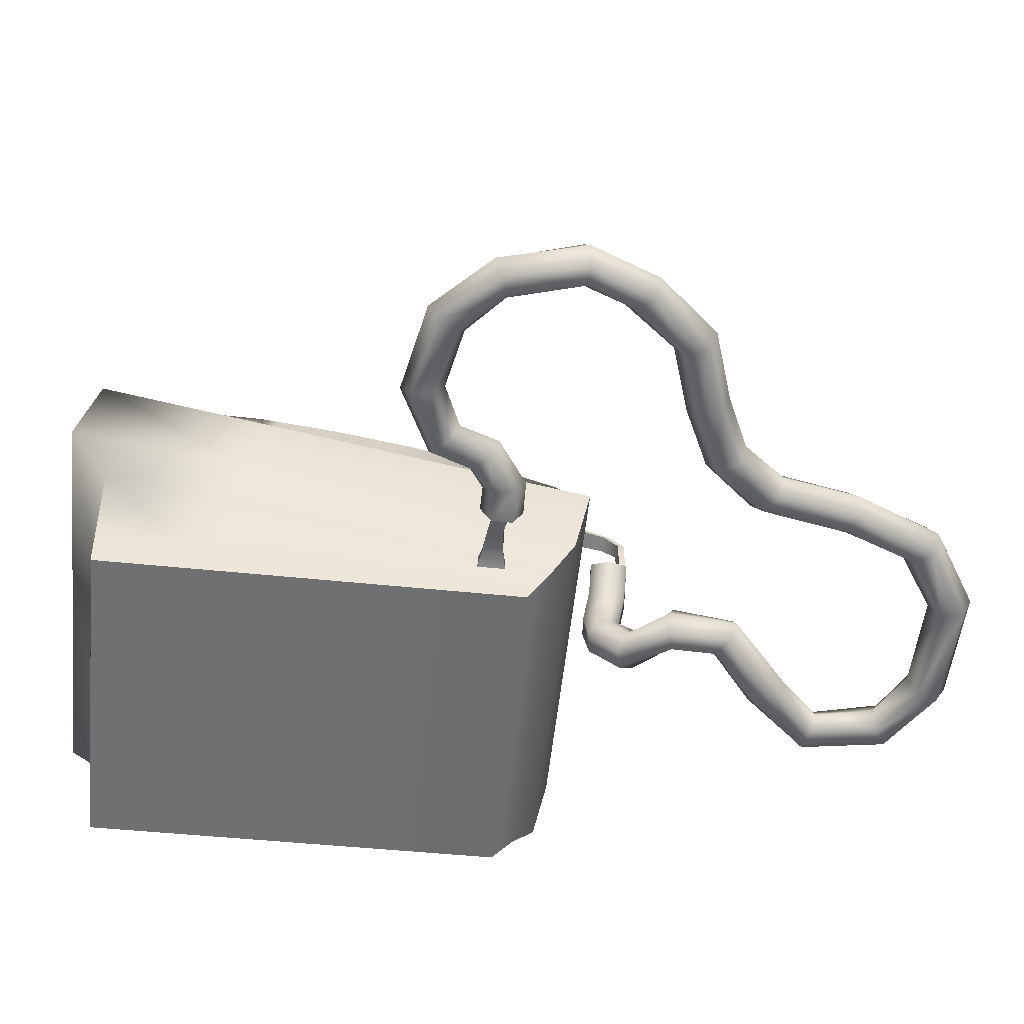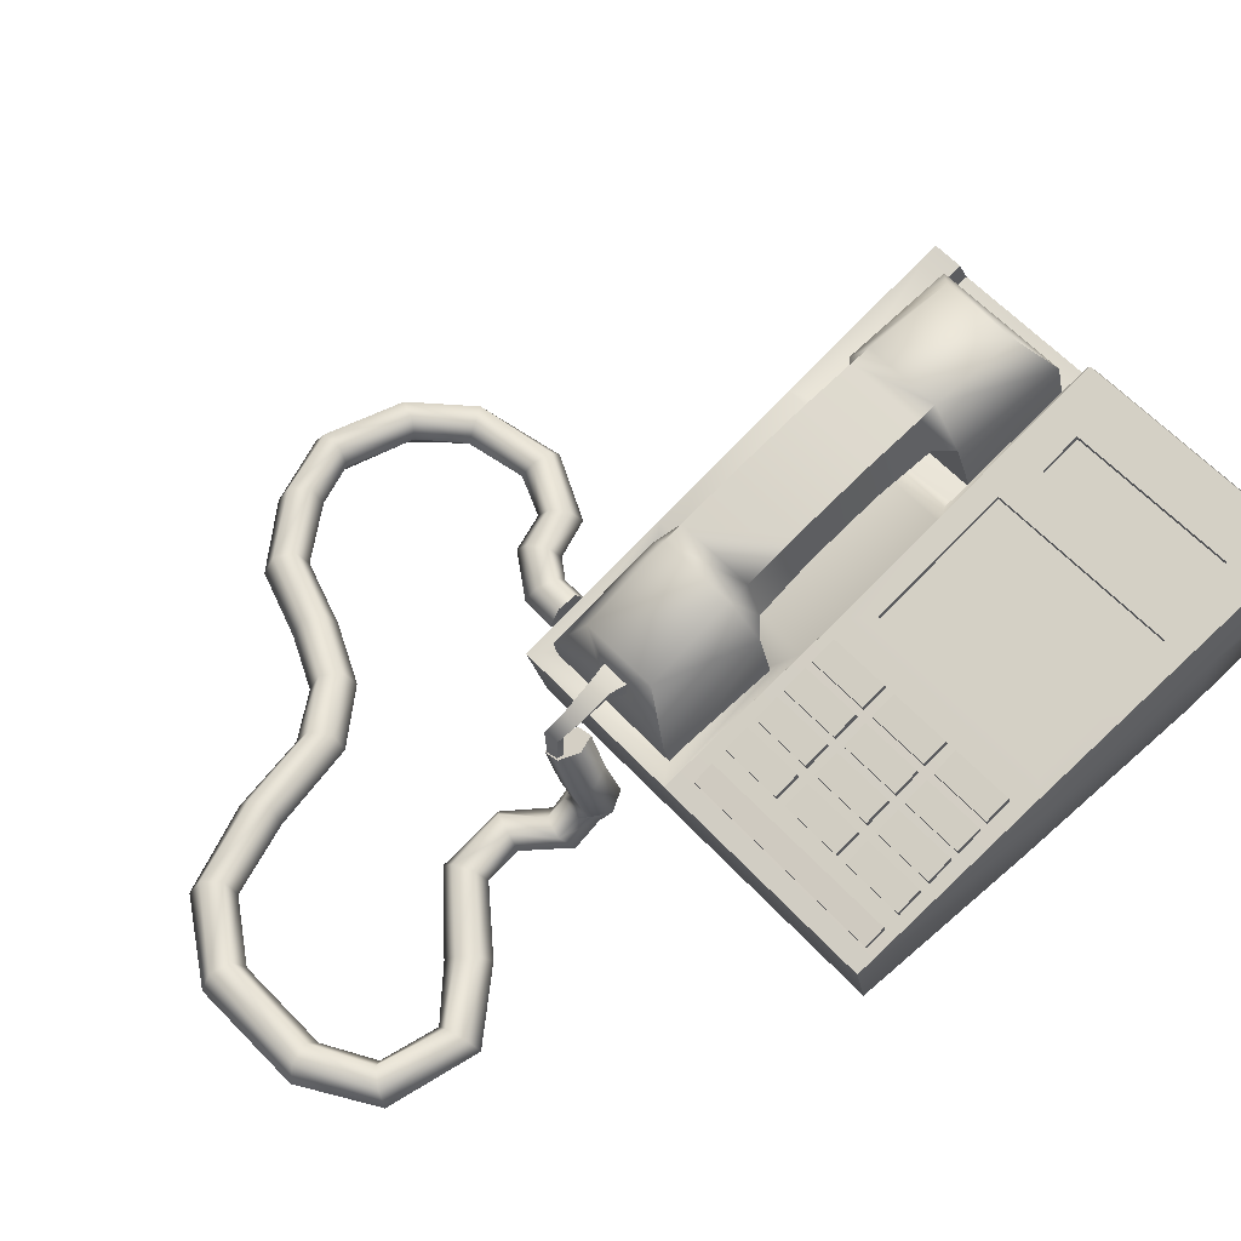
<metadata>
{"format":"obj","ext":"obj","renderer":"f3d","projection":"perspective","resolution":1024,"background":"white","views":[{"elev":-55.0,"azim":-96.0,"up":"+Y"},{"elev":61.4,"azim":47.1,"up":"+Y"}]}
</metadata>
<code>
o MSH_OfficePhone
v -0.07349 0.003875 0.08993
v -0.07931 0.06581 0.11
v -0.07392 0.003875 -0.09178
v -0.08156 0.1032 -0.1015
v 0.07588 0.003875 0.08993
v 0.08461 0.06459 0.1168
v 0.07631 0.003875 -0.09178
v 0.0961 0.1046 -0.1032
v -0.0823 0.03181 0.11
v -0.07641 0.01828 0.1
v -0.08331 0.05174 -0.09247
v -0.09106 0.07182 -0.11
v 0.08533 0.05174 -0.09247
v 0.09308 0.07182 -0.11
v 0.07843 0.01828 0.1
v 0.08432 0.03181 0.11
v -0.01757 0.1032 -0.1031
v -0.01786 0.06581 0.11
v 0.005559 0.1187 -0.0688
v 0.0764 0.1187 -0.0688
v -0.0738 0.003875 -0.04362
v -0.07929 0.08609 -0.02926
v 0.0762 0.003875 -0.04362
v 0.09402 0.09461 -0.04836
v 0.09302 0.06052 -0.04789
v 0.08367 0.04371 -0.04626
v -0.09098 0.05779 -0.03288
v -0.08133 0.04215 -0.03728
v -0.01757 0.08609 -0.02926
v 0.08009 0.1092 -0.03476
v 0.00038 0.1092 -0.03476
v -0.09098 0.08972 -0.02144
v -0.09419 0.1039 -0.1012
v -0.07945 0.07882 -0.03657
v -0.08048 0.09317 -0.1057
v -0.01904 0.09317 -0.1057
v -0.01757 0.07882 -0.03657
v -0.07362 0.003875 0.03285
v 0.09097 0.07999 0.03207
v 0.0891 0.04579 0.03315
v -0.07866 0.0292 0.0372
v -0.01786 0.07093 0.05412
v 0.07795 0.09284 0.02431
v 0.00038 0.09284 0.02431
v -0.08142 0.07093 0.05412
v 0.07602 0.003875 0.03285
v 0.08082 0.02987 0.03336
v -0.08659 0.04438 0.04089
v -0.08575 0.06459 0.1168
v -0.08836 0.07715 0.04768
v -0.02327 0.05368 0.1013
v -0.0741 0.05368 0.1013
v -0.02327 0.06187 0.0563
v -0.07581 0.06187 0.0563
v -0.01397 0.003875 -0.09178
v -0.01397 0.003875 0.08993
v -0.01397 0.03181 0.11
v -0.01397 0.01828 0.1
v -0.01397 0.07182 -0.11
v -0.01397 0.05174 -0.09247
v -0.01244 0.0646 0.1167
v -0.01397 0.003875 -0.04362
v -0.01263 0.1049 -0.103
v -0.0128 0.09015 -0.02133
v -0.01397 0.003875 0.03285
v -0.01274 0.07757 0.04776
v -0.05469 0.08331 0.1083
v -0.05466 0.08893 0.1071
v -0.07793 0.1154 -0.08738
v -0.06535 0.1357 -0.07295
v -0.04165 0.08331 0.1083
v -0.04168 0.08893 0.1071
v -0.01977 0.1154 -0.08738
v -0.03235 0.1357 -0.07295
v -0.07638 0.09329 0.06198
v -0.07638 0.1133 -0.03592
v -0.06535 0.1346 -0.03282
v -0.06535 0.1141 0.0675
v -0.02132 0.1133 -0.03592
v -0.02132 0.09329 0.06198
v -0.03235 0.1141 0.0675
v -0.03235 0.1346 -0.03282
v -0.0179 0.09121 -0.09232
v -0.07981 0.09121 -0.09232
v -0.07981 0.05085 0.1052
v -0.0179 0.05085 0.1052
v -0.0179 0.06354 0.05716
v -0.07981 0.06354 0.05716
v -0.07981 0.08404 -0.04316
v -0.0179 0.08404 -0.04316
v -0.06558 0.1162 0.05893
v -0.06558 0.1331 -0.02414
v -0.03213 0.1331 -0.02414
v -0.03213 0.1162 0.05893
v -0.02789 0.09527 0.05592
v -0.02789 0.1127 -0.02957
v -0.06982 0.1127 -0.02957
v -0.06982 0.09527 0.05592
v -0.06853 0.1019 0.03036
v -0.06853 0.1088 -0.00345
v -0.06558 0.1295 0.000779
v -0.06558 0.1226 0.03458
v -0.02917 0.1088 -0.00345
v -0.02917 0.1019 0.03036
v -0.03213 0.1226 0.03458
v -0.03213 0.1295 0.000779
v -0.004655 0.07667 0.06709
v 0.02062 0.07667 0.06709
v -0.004655 0.07331 0.07773
v 0.02062 0.07331 0.07773
v 0.02062 0.08323 0.06921
v -0.004655 0.08323 0.06921
v 0.02062 0.07987 0.07985
v -0.004655 0.07987 0.07985
v -0.004655 0.08495 0.0395
v 0.02062 0.08495 0.0395
v -0.004655 0.08159 0.05014
v 0.02062 0.08159 0.05014
v 0.02062 0.09151 0.04161
v -0.004655 0.09151 0.04161
v 0.02062 0.08815 0.05225
v -0.004655 0.08815 0.05225
v 0.05534 0.08495 0.0395
v 0.08062 0.08495 0.0395
v 0.05534 0.08159 0.05014
v 0.08062 0.08159 0.05014
v 0.08062 0.09151 0.04161
v 0.05534 0.09151 0.04161
v 0.08062 0.08815 0.05225
v 0.05534 0.08815 0.05225
v 0.02534 0.08815 0.05225
v 0.05062 0.08815 0.05225
v 0.02534 0.09151 0.04161
v 0.05062 0.09151 0.04161
v 0.05062 0.08159 0.05014
v 0.02534 0.08159 0.05014
v 0.05062 0.08495 0.0395
v 0.02534 0.08495 0.0395
v 0.02534 0.08081 0.0533
v 0.05062 0.08081 0.0533
v 0.02534 0.07745 0.06394
v 0.05062 0.07745 0.06394
v 0.05062 0.08737 0.05541
v 0.02534 0.08737 0.05541
v 0.05062 0.08401 0.06605
v 0.02534 0.08401 0.06605
v 0.05534 0.08401 0.06605
v 0.08062 0.08401 0.06605
v 0.05534 0.08737 0.05541
v 0.08062 0.08737 0.05541
v 0.08062 0.07745 0.06394
v 0.05534 0.07745 0.06394
v 0.08062 0.08081 0.0533
v 0.05534 0.08081 0.0533
v -0.004655 0.08401 0.06605
v 0.02062 0.08401 0.06605
v -0.004655 0.08737 0.05541
v 0.02062 0.08737 0.05541
v 0.02062 0.07745 0.06394
v -0.004655 0.07745 0.06394
v 0.02062 0.08081 0.0533
v -0.004655 0.08081 0.0533
v 0.05534 0.07667 0.06709
v 0.08062 0.07667 0.06709
v 0.05534 0.07331 0.07773
v 0.08062 0.07331 0.07773
v 0.08062 0.08323 0.06921
v 0.05534 0.08323 0.06921
v 0.08062 0.07987 0.07985
v 0.05534 0.07987 0.07985
v 0.02534 0.07987 0.07985
v 0.05062 0.07987 0.07985
v 0.02534 0.08323 0.06921
v 0.05062 0.08323 0.06921
v 0.05062 0.07331 0.07773
v 0.02534 0.07331 0.07773
v 0.05062 0.07667 0.06709
v 0.02534 0.07667 0.06709
v -0.004655 0.06656 0.09865
v 0.08062 0.06656 0.09865
v -0.004655 0.06359 0.1075
v 0.08062 0.06359 0.1075
v 0.08062 0.07315 0.1007
v -0.004655 0.07315 0.1007
v 0.08062 0.07018 0.1095
v -0.004655 0.07018 0.1095
v 0.005559 0.1139 -0.05176
v 0.07578 0.1139 -0.05176
v 0.08761 0.09017 0.03395
v -0.00962 0.09017 0.03395
v -0.00962 0.1248 -0.09068
v 0.09211 0.1248 -0.09068
v 0.09044 0.1119 -0.04439
v -0.00962 0.1119 -0.04439
v 0.00038 0.1068 -0.03544
v 0.08009 0.1068 -0.03544
v 0.07795 0.09037 0.02363
v 0.00038 0.09037 0.02363
v 0.005559 0.1162 -0.06949
v 0.0764 0.1162 -0.06949
v 0.07578 0.1115 -0.05244
v 0.005559 0.1115 -0.05244
v -0.07793 0.07501 0.1101
v -0.06535 0.09935 0.1048
v -0.03235 0.09935 0.1048
v -0.01977 0.07501 0.1101
v -0.05469 0.08299 0.1069
v -0.05466 0.0885 0.1052
v -0.04168 0.0885 0.1052
v -0.04165 0.08299 0.1069
v -0.05125 0.08343 0.1295
v -0.05166 0.08255 0.1276
v -0.04197 0.08843 0.1047
v -0.04394 0.08826 0.1132
v -0.04197 0.08279 0.1076
v -0.04394 0.08564 0.1147
v -0.04503 0.08143 0.1291
v -0.04544 0.08055 0.1272
v -0.05463 0.08279 0.1076
v -0.05266 0.08564 0.1147
v -0.05463 0.08843 0.1047
v -0.05266 0.08826 0.1132
v -0.04775 0.07393 0.1354
v -0.05425 0.07342 0.136
v -0.05438 0.07311 0.1334
v -0.04788 0.07362 0.1328
v -0.04696 0.06366 0.1367
v -0.05258 0.06031 0.1366
v -0.05154 0.06025 0.1341
v -0.04592 0.0636 0.1342
v -0.03234 0.03485 0.1191
v -0.04132 0.03512 0.1185
v -0.04588 0.04863 0.1209
v -0.05246 0.05995 0.1214
v -0.03751 0.0517 0.1222
v -0.04493 0.06484 0.122
v -0.03385 0.05161 0.1304
v -0.04167 0.06713 0.13
v -0.03856 0.04844 0.1374
v -0.04594 0.06453 0.1375
v -0.04693 0.04536 0.1361
v -0.05347 0.05964 0.1369
v -0.05059 0.04546 0.1279
v -0.05673 0.05735 0.1289
v -0.02836 0.03289 0.1269
v -0.03335 0.03119 0.1342
v -0.04233 0.03145 0.1336
v -0.04632 0.03341 0.1258
v -0.05153 0.02175 0.1261
v -0.04665 0.01773 0.1196
v -0.04759 0.02442 0.1337
v -0.03877 0.02307 0.1349
v -0.0339 0.01905 0.1285
v -0.03784 0.01638 0.1209
v -0.05139 0.01375 0.1359
v -0.04622 0.007494 0.132
v -0.04788 0.01926 0.1421
v -0.0392 0.01852 0.1443
v -0.03404 0.01226 0.1404
v -0.03755 0.006751 0.1343
v -0.0646 0.01294 0.152
v -0.05982 0.005319 0.1519
v -0.06077 0.02063 0.1547
v -0.05215 0.02069 0.1573
v -0.04737 0.01307 0.1572
v -0.05121 0.005381 0.1545
v -0.06193 0.01294 0.1815
v -0.05858 0.005319 0.1781
v -0.05732 0.02063 0.1807
v -0.04935 0.02069 0.1766
v -0.046 0.01307 0.1731
v -0.05062 0.005381 0.1739
v -0.03335 0.01294 0.206
v -0.03127 0.005319 0.2017
v -0.02923 0.02063 0.2038
v -0.02303 0.02069 0.1973
v -0.02095 0.01307 0.193
v -0.02507 0.005381 0.1952
v -0.01546 0.01294 0.2242
v -0.01148 0.005319 0.2215
v -0.01079 0.02063 0.2244
v -0.002128 0.02069 0.2219
v 0.001854 0.01307 0.2193
v -0.002822 0.005381 0.2191
v -0.02021 0.01294 0.248
v -0.01564 0.005319 0.2494
v -0.01739 0.02063 0.2518
v -0.009989 0.02069 0.2569
v -0.005415 0.01307 0.2583
v -0.00824 0.005381 0.2546
v -0.04026 0.01294 0.2598
v -0.0376 0.005319 0.2637
v -0.04044 0.02063 0.2644
v -0.03796 0.02069 0.2731
v -0.0353 0.01307 0.2771
v -0.03513 0.005381 0.2724
v -0.08026 0.01294 0.2604
v -0.07982 0.005319 0.2652
v -0.08264 0.02063 0.2644
v -0.0846 0.02069 0.2732
v -0.08417 0.01307 0.278
v -0.08178 0.005381 0.274
v -0.1046 0.01294 0.2446
v -0.1068 0.005319 0.2488
v -0.1088 0.02063 0.2467
v -0.1151 0.02069 0.2531
v -0.1173 0.01307 0.2573
v -0.1131 0.005381 0.2552
v -0.1156 0.01294 0.2145
v -0.1192 0.005319 0.2176
v -0.1203 0.02063 0.2149
v -0.1286 0.02069 0.2184
v -0.1322 0.01307 0.2216
v -0.1275 0.005381 0.2212
v -0.1665 0.01294 0.1442
v -0.1671 0.005319 0.1489
v -0.1697 0.02063 0.1476
v -0.1736 0.02069 0.1557
v -0.1742 0.01307 0.1605
v -0.171 0.005381 0.1571
v -0.1949 0.01294 0.135
v -0.1958 0.005319 0.1397
v -0.1983 0.02063 0.1382
v -0.2026 0.02069 0.1461
v -0.2035 0.01307 0.1508
v -0.2001 0.005381 0.1476
v -0.2123 0.01294 0.1132
v -0.2146 0.005319 0.1174
v -0.2165 0.02063 0.1152
v -0.2231 0.02069 0.1214
v -0.2254 0.01307 0.1255
v -0.2212 0.005381 0.1236
v -0.2105 0.01294 0.06708
v -0.2153 0.005319 0.06698
v -0.2142 0.02063 0.06426
v -0.2227 0.02069 0.06134
v -0.2275 0.01307 0.06125
v -0.2238 0.005381 0.06407
v -0.1941 0.01294 0.05238
v -0.1977 0.005319 0.04931
v -0.1952 0.02063 0.04784
v -0.2 0.02069 0.04023
v -0.2037 0.01307 0.03716
v -0.2026 0.005381 0.0417
v -0.1679 0.01294 0.04701
v -0.1686 0.005319 0.04229
v -0.1658 0.02063 0.04285
v -0.1643 0.02069 0.03397
v -0.1651 0.01307 0.02924
v -0.1672 0.005381 0.0334
v -0.1499 0.01294 0.05459
v -0.1473 0.005319 0.05056
v -0.1456 0.02063 0.05288
v -0.1386 0.02069 0.04715
v -0.136 0.01307 0.04313
v -0.1404 0.005381 0.04483
v -0.1441 0.01294 0.07115
v -0.1413 0.005319 0.0673
v -0.1396 0.02063 0.06972
v -0.1324 0.02069 0.06444
v -0.1295 0.01307 0.06058
v -0.134 0.005381 0.06201
v -0.1249 0.01294 0.08408
v -0.1253 0.005319 0.07931
v -0.1224 0.02063 0.08008
v -0.1204 0.02069 0.07131
v -0.1208 0.01307 0.06655
v -0.1232 0.005381 0.07054
v -0.1097 0.01298 0.08453
v -0.1099 0.005197 0.08001
v -0.1097 0.02078 0.08006
v -0.1099 0.02082 0.07106
v -0.1101 0.01304 0.06654
v -0.1101 0.005229 0.07101
v -0.1415 0.01294 0.1558
v -0.1232 0.01294 0.1773
v -0.1262 0.005319 0.1814
v -0.1429 0.005319 0.1602
v -0.1454 0.02063 0.1589
v -0.1276 0.02063 0.1789
v -0.1506 0.02069 0.1663
v -0.1351 0.02069 0.1847
v -0.1519 0.01307 0.1707
v -0.1382 0.01307 0.1887
v -0.148 0.005381 0.1676
v -0.1338 0.005381 0.1871
v -0.2193 0.01294 0.09516
v -0.2233 0.005319 0.09694
v -0.224 0.02063 0.09411
v -0.2326 0.02069 0.09489
v -0.2367 0.01307 0.09668
v -0.2321 0.005381 0.09773
v -0.09932 0.01794 0.07145
v -0.09741 0.01706 0.07104
v -0.07449 0.02438 0.08073
v -0.08307 0.02277 0.07876
v -0.07423 0.01802 0.08073
v -0.08449 0.02015 0.07876
v -0.0989 0.01594 0.07767
v -0.09699 0.01506 0.07726
v -0.07423 0.01802 0.06807
v -0.08449 0.02015 0.07004
v -0.07449 0.02438 0.06807
v -0.08307 0.02277 0.07004
v -0.1103 0.006527 0.07805
v -0.1114 0.008216 0.0788
v -0.1111 0.008762 0.07194
v -0.1122 0.01045 0.07269
v -0.004655 0.07219 0.08156
v 0.02062 0.07219 0.08156
v -0.004655 0.06883 0.0922
v 0.02062 0.06883 0.0922
v 0.02062 0.07875 0.08367
v -0.004655 0.07875 0.08367
v 0.02062 0.07539 0.09431
v -0.004655 0.07539 0.09431
v 0.05534 0.07219 0.08156
v 0.08062 0.07219 0.08156
v 0.05534 0.06883 0.0922
v 0.08062 0.06883 0.0922
v 0.08062 0.07875 0.08367
v 0.05534 0.07875 0.08367
v 0.08062 0.07539 0.09431
v 0.05534 0.07539 0.09431
v 0.02534 0.07539 0.09431
v 0.05062 0.07539 0.09431
v 0.02534 0.07875 0.08367
v 0.05062 0.07875 0.08367
v 0.05062 0.06883 0.0922
v 0.02534 0.06883 0.0922
v 0.05062 0.07219 0.08156
v 0.02534 0.07219 0.08156
v -0.000392 0.1202 -0.07419
v 0.08259 0.1202 -0.07419
v 0.08149 0.1129 -0.04807
v -0.000392 0.1129 -0.04807
f 58 10 1 56
f 46 47 15 5
f 21 28 11 3
f 18 42 53 51
f 5 15 58 56
f 40 39 6 16
f 66 61 190
f 27 32 33 12
f 16 6 61 57
f 40 16 15 47
f 38 65 56 1
f 27 12 11 28
f 61 49 9 57
f 16 57 58 15
f 59 63 8 14
f 59 14 13 60
f 12 59 60 11
f 55 7 23 62
f 24 8 192 193
f 65 46 5 56
f 64 63 17 29
f 63 64 194 191
f 189 190 61 6
f 30 31 195 196
f 39 24 193 189
f 48 27 28 41
f 14 25 26 13
f 48 50 32 27
f 14 8 24 25
f 29 17 36 37
f 55 60 13 7
f 38 41 28 21
f 7 13 26 23
f 22 4 33 32
f 64 66 190 194
f 4 22 34 35
f 1 10 41 38
f 9 49 50 48
f 9 48 41 10
f 6 39 189
f 187 188 201 202
f 62 23 46 65
f 25 40 47 26
f 25 24 39 40
f 8 63 191 192
f 23 26 47 46
f 2 45 50 49
f 45 2 52 54
f 21 62 65 38
f 11 60 55 3
f 61 66 42 18
f 42 45 54 53
f 2 18 51 52
f 53 54 52 51
f 18 2 49 61
f 29 22 32 64
f 3 55 62 21
f 22 29 37 34
f 36 35 34 37
f 45 42 66 50
f 63 59 36 17
f 57 9 10 58
f 12 35 36 59
f 64 32 50 66
f 12 33 4 35
f 74 70 77 82
f 69 70 74 73
f 72 68 208 209
f 76 77 70 69
f 73 74 82 79
f 81 78 204 205
f 80 206 86 87
f 80 81 205 206
f 79 76 89 90
f 93 96 79 82
f 81 80 95 94
f 92 93 82 77
f 203 204 78 75
f 88 87 86 85
f 84 83 90 89
f 69 73 83 84
f 75 80 87 88
f 76 69 84 89
f 203 75 88 85
f 73 79 90 83
f 206 203 85 86
f 91 98 75 78
f 80 75 98 95
f 96 97 76 79
f 77 76 97 92
f 93 92 101 106
f 100 101 92 97
f 96 93 106 103
f 78 81 94 91
f 105 102 91 94
f 99 104 95 98
f 104 105 94 95
f 97 96 103 100
f 102 105 106 101
f 104 99 100 103
f 105 104 103 106
f 101 100 99 102
f 98 91 102 99
f 111 112 114 113
f 107 109 114 112
f 108 107 112 111
f 110 108 111 113
f 109 110 113 114
f 119 120 122 121
f 115 117 122 120
f 116 115 120 119
f 118 116 119 121
f 117 118 121 122
f 127 128 130 129
f 123 125 130 128
f 124 123 128 127
f 126 124 127 129
f 125 126 129 130
f 136 135 132 131
f 135 137 134 132
f 137 138 133 134
f 138 136 131 133
f 134 133 131 132
f 143 144 146 145
f 139 141 146 144
f 140 139 144 143
f 142 140 143 145
f 141 142 145 146
f 152 151 148 147
f 151 153 150 148
f 153 154 149 150
f 154 152 147 149
f 150 149 147 148
f 160 159 156 155
f 159 161 158 156
f 161 162 157 158
f 162 160 155 157
f 158 157 155 156
f 167 168 170 169
f 163 165 170 168
f 164 163 168 167
f 166 164 167 169
f 165 166 169 170
f 176 175 172 171
f 175 177 174 172
f 177 178 173 174
f 178 176 171 173
f 174 173 171 172
f 183 184 186 185
f 179 181 186 184
f 180 179 184 183
f 182 180 183 185
f 181 182 185 186
f 31 30 193 194
f 30 43 189 193
f 44 31 194 190
f 43 44 190 189
f 433 434 192 191
f 434 435 193 192
f 436 433 191 194
f 435 436 194 193
f 200 199 202 201
f 196 195 198 197
f 188 20 200 201
f 44 43 197 198
f 43 30 196 197
f 19 187 202 199
f 20 19 199 200
f 31 44 198 195
f 67 68 204 203
f 72 71 206 205
f 71 67 203 206
f 68 72 205 204
f 71 72 209 210
f 67 71 210 207
f 68 67 207 208
f 216 220 219 215
f 213 214 216 215
f 217 211 224 223
f 216 214 217 218
f 220 216 218 212
f 219 220 222 221
f 222 220 212 211
f 221 222 214 213
f 214 222 211 217
f 225 226 230 229
f 212 218 226 225
f 211 212 225 224
f 218 217 223 226
f 223 224 228 227
f 226 223 227 230
f 224 225 229 228
f 232 231 254 250
f 239 241 247 246
f 233 234 236 235
f 248 232 250 249
f 237 239 246 245
f 235 236 238 237
f 245 246 252 253
f 235 237 245 231
f 237 238 240 239
f 250 254 260 256
f 233 235 231 232
f 239 240 242 241
f 234 244 242 240
f 247 248 249 251
f 241 242 244 243
f 231 245 253 254
f 243 233 232 248
f 243 244 234 233
f 241 243 248 247
f 246 247 251 252
f 260 259 265 266
f 253 252 258 259
f 251 249 255 257
f 254 253 259 260
f 252 251 257 258
f 249 250 256 255
f 262 266 272 268
f 258 257 263 264
f 255 256 262 261
f 256 260 266 262
f 259 258 264 265
f 257 255 261 263
f 272 271 277 278
f 265 264 270 271
f 263 261 267 269
f 266 265 271 272
f 264 263 269 270
f 261 262 268 267
f 277 276 282 283
f 270 269 275 276
f 267 268 274 273
f 268 272 278 274
f 271 270 276 277
f 269 267 273 275
f 282 281 287 288
f 275 273 279 281
f 278 277 283 284
f 276 275 281 282
f 273 274 280 279
f 274 278 284 280
f 287 285 291 293
f 279 280 286 285
f 280 284 290 286
f 283 282 288 289
f 281 279 285 287
f 284 283 289 290
f 291 292 298 297
f 290 289 295 296
f 288 287 293 294
f 285 286 292 291
f 286 290 296 292
f 289 288 294 295
f 302 301 307 308
f 292 296 302 298
f 295 294 300 301
f 293 291 297 299
f 296 295 301 302
f 294 293 299 300
f 304 308 314 310
f 300 299 305 306
f 297 298 304 303
f 298 302 308 304
f 301 300 306 307
f 299 297 303 305
f 307 306 312 313
f 305 303 309 311
f 308 307 313 314
f 306 305 311 312
f 303 304 310 309
f 381 379 317 318
f 383 381 318 319
f 379 375 315 317
f 378 385 320 316
f 385 383 319 320
f 309 310 377 376
f 320 319 325 326
f 313 312 382 384
f 310 314 386 377
f 314 313 384 386
f 312 311 380 382
f 311 309 376 380
f 322 326 332 328
f 318 317 323 324
f 315 316 322 321
f 316 320 326 322
f 319 318 324 325
f 317 315 321 323
f 325 324 330 331
f 323 321 327 329
f 326 325 331 332
f 324 323 329 330
f 321 322 328 327
f 388 392 338 334
f 331 330 390 391
f 390 389 335 336
f 391 390 336 337
f 392 391 337 338
f 327 328 388 387
f 336 335 341 342
f 332 331 391 392
f 330 329 389 390
f 329 327 387 389
f 328 332 392 388
f 341 339 345 347
f 333 334 340 339
f 334 338 344 340
f 337 336 342 343
f 335 333 339 341
f 338 337 343 344
f 345 346 352 351
f 344 343 349 350
f 342 341 347 348
f 339 340 346 345
f 340 344 350 346
f 343 342 348 349
f 356 355 361 362
f 346 350 356 352
f 349 348 354 355
f 347 345 351 353
f 350 349 355 356
f 348 347 353 354
f 358 362 368 364
f 354 353 359 360
f 351 352 358 357
f 352 356 362 358
f 355 354 360 361
f 353 351 357 359
f 368 367 373 374
f 361 360 366 367
f 359 357 363 365
f 362 361 367 368
f 360 359 365 366
f 357 358 364 363
f 374 373 372 371
f 366 365 371 372
f 363 364 370 369
f 364 368 374 370
f 367 366 372 373
f 365 363 369 371
f 376 377 378 375
f 380 376 375 379
f 382 380 379 381
f 384 382 381 383
f 386 384 383 385
f 377 386 385 378
f 375 378 316 315
f 389 387 333 335
f 398 402 401 397
f 395 396 398 397
f 398 396 399 400
f 402 398 400 394
f 401 402 404 403
f 404 402 394 393
f 403 404 396 395
f 396 404 393 399
f 393 394 407 408
f 394 400 405 407
f 399 393 408 406
f 400 399 406 405
f 388 334 333 387
f 236 234 240 238
f 370 374 371 369
f 413 414 416 415
f 409 411 416 414
f 410 409 414 413
f 412 410 413 415
f 411 412 415 416
f 421 422 424 423
f 417 419 424 422
f 418 417 422 421
f 420 418 421 423
f 419 420 423 424
f 430 429 426 425
f 429 431 428 426
f 431 432 427 428
f 432 430 425 427
f 428 427 425 426
f 188 187 436 435
f 187 19 433 436
f 20 188 435 434
f 19 20 434 433

</code>
